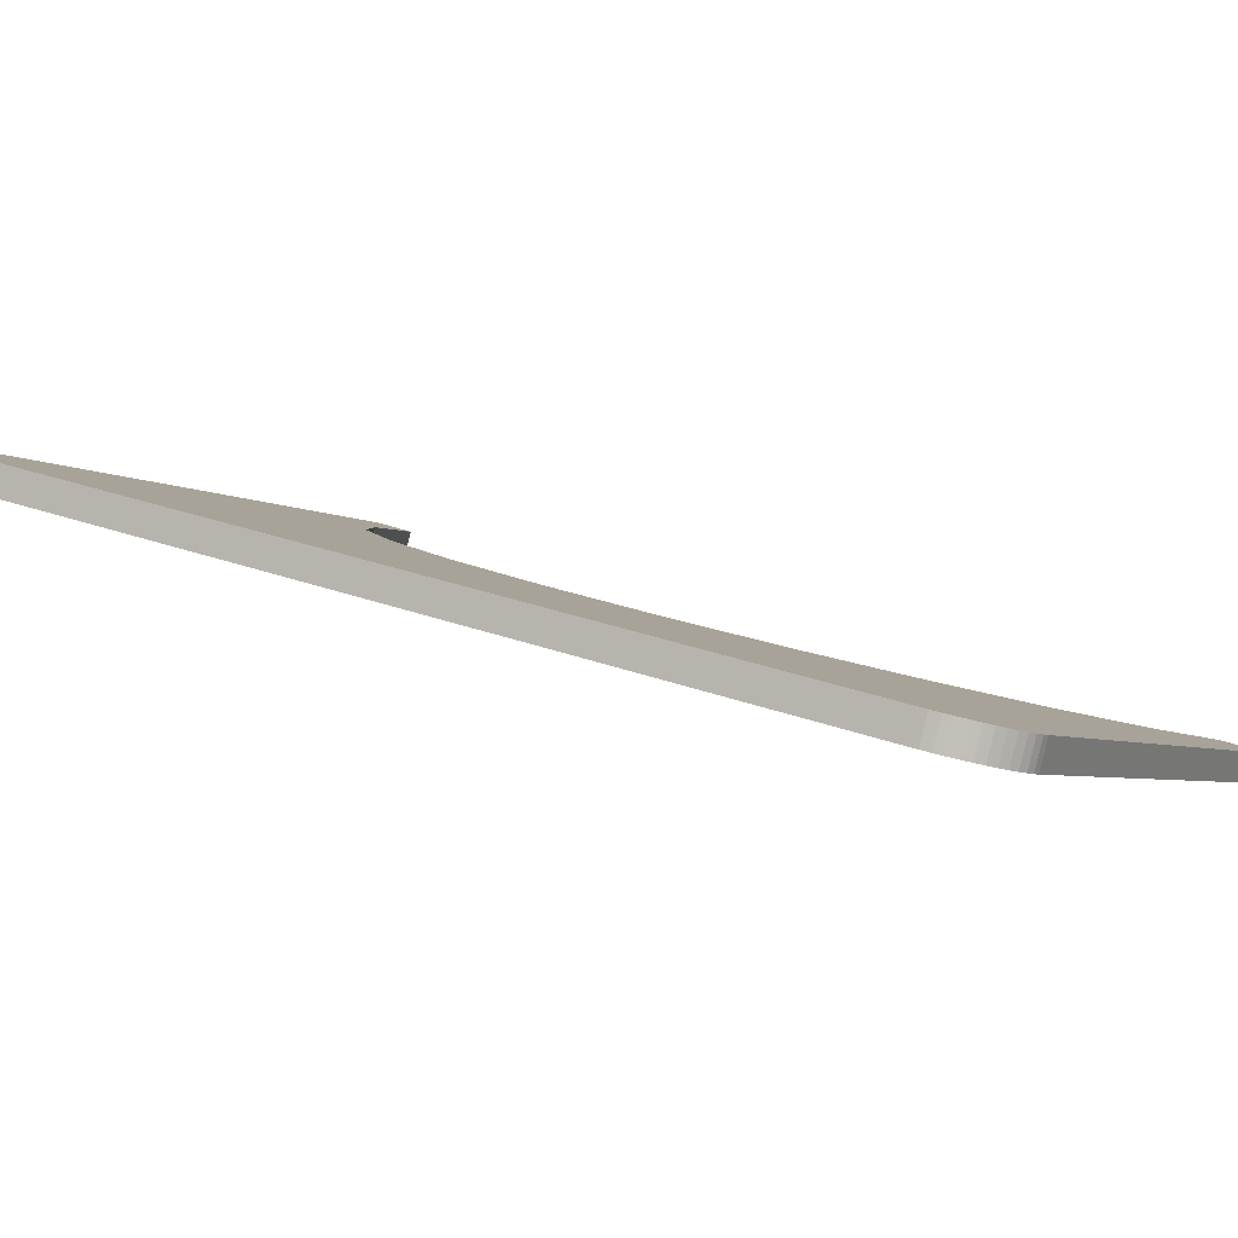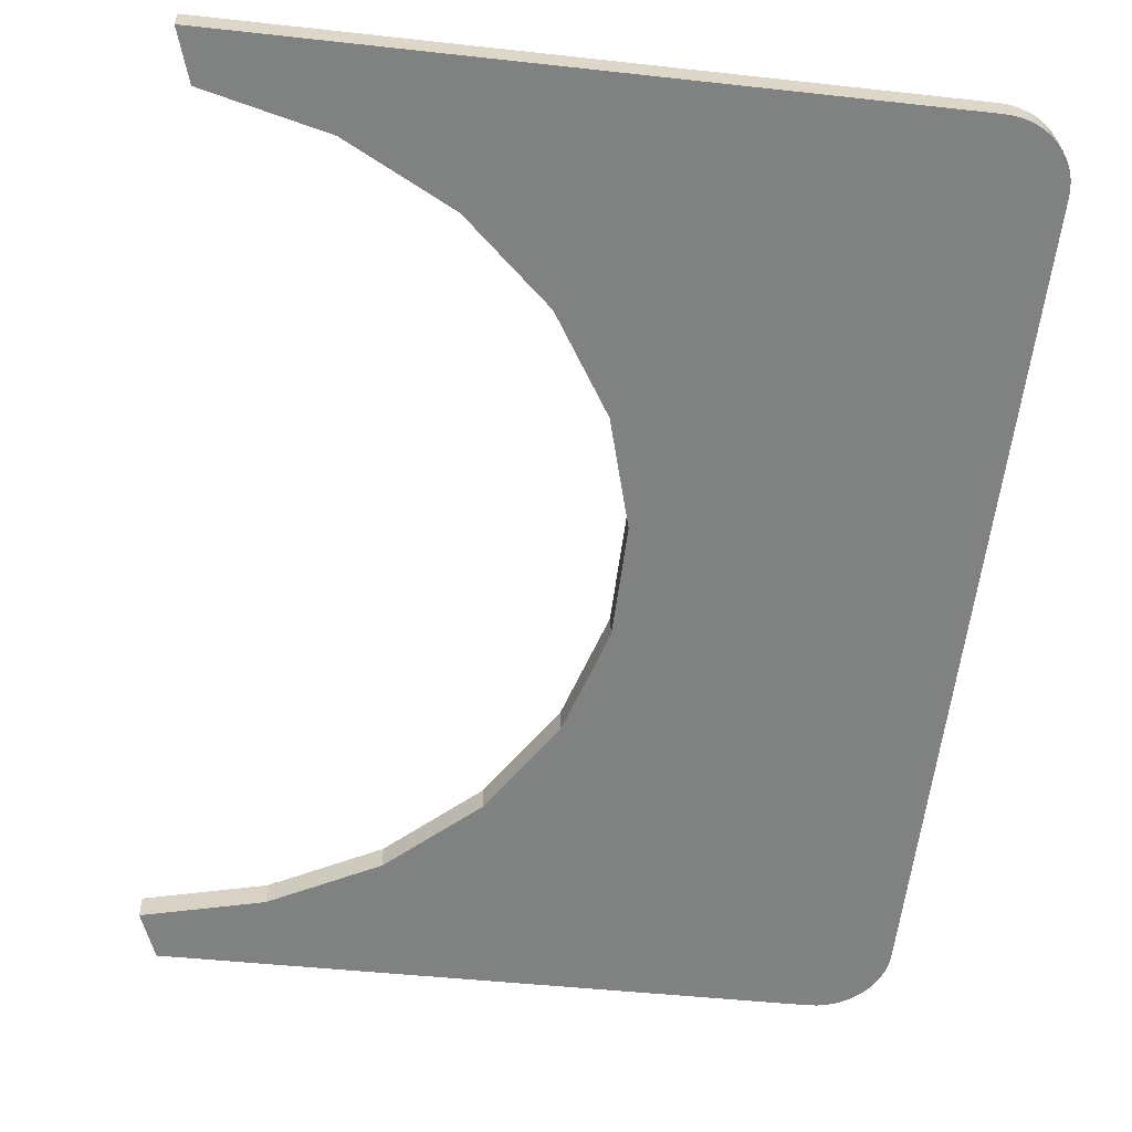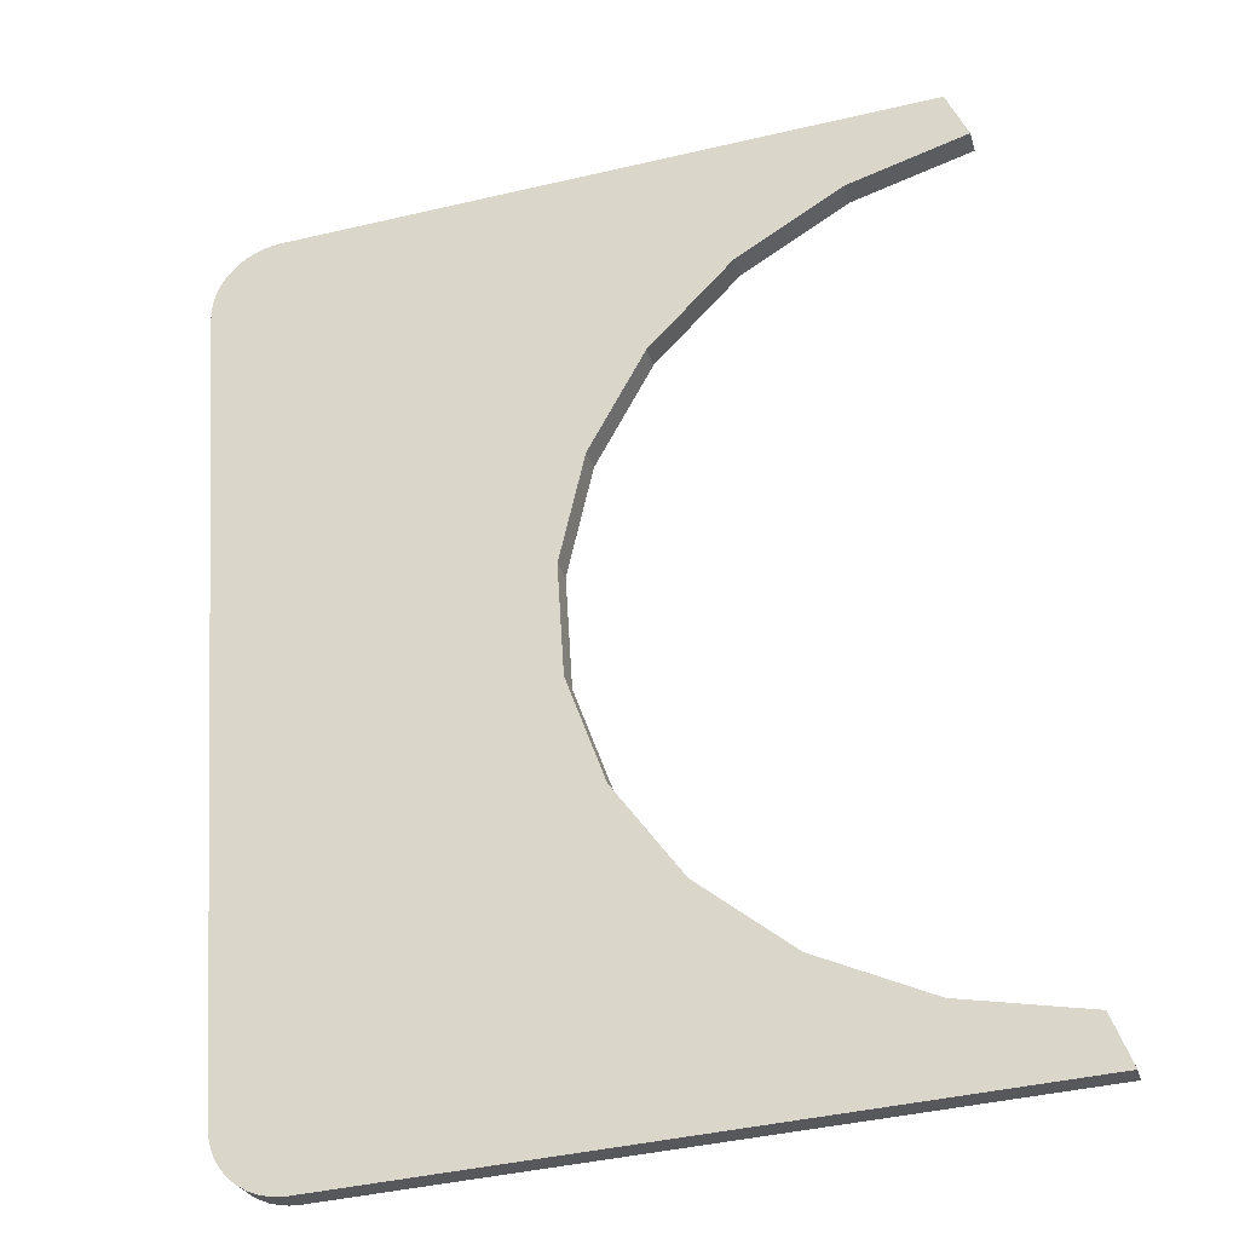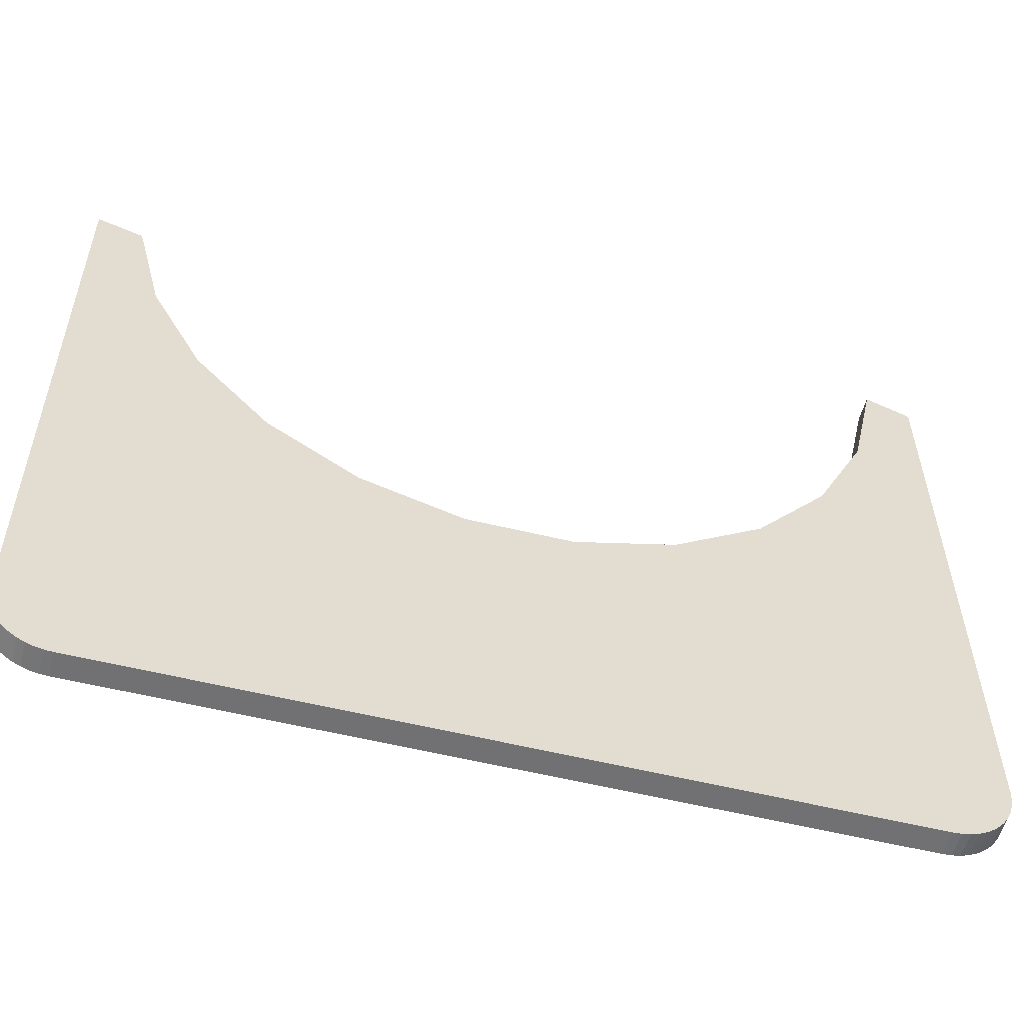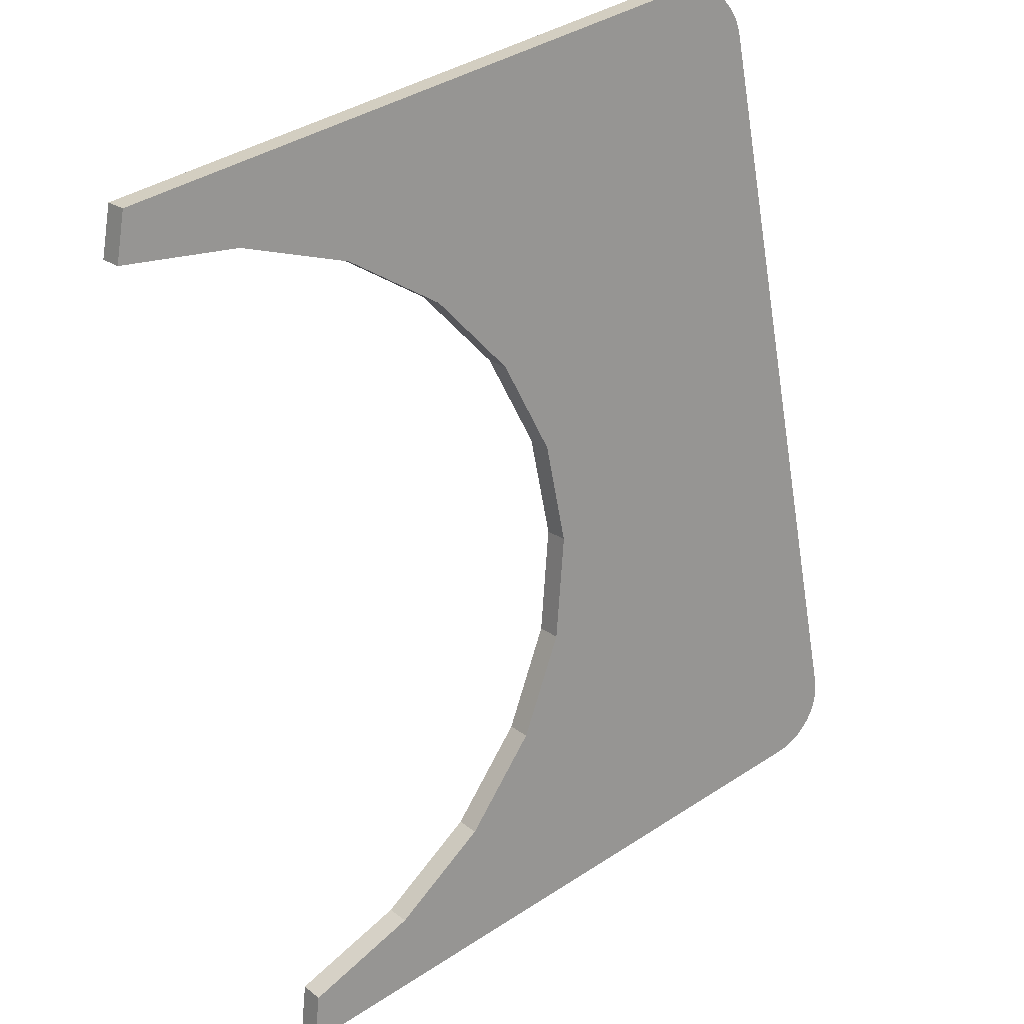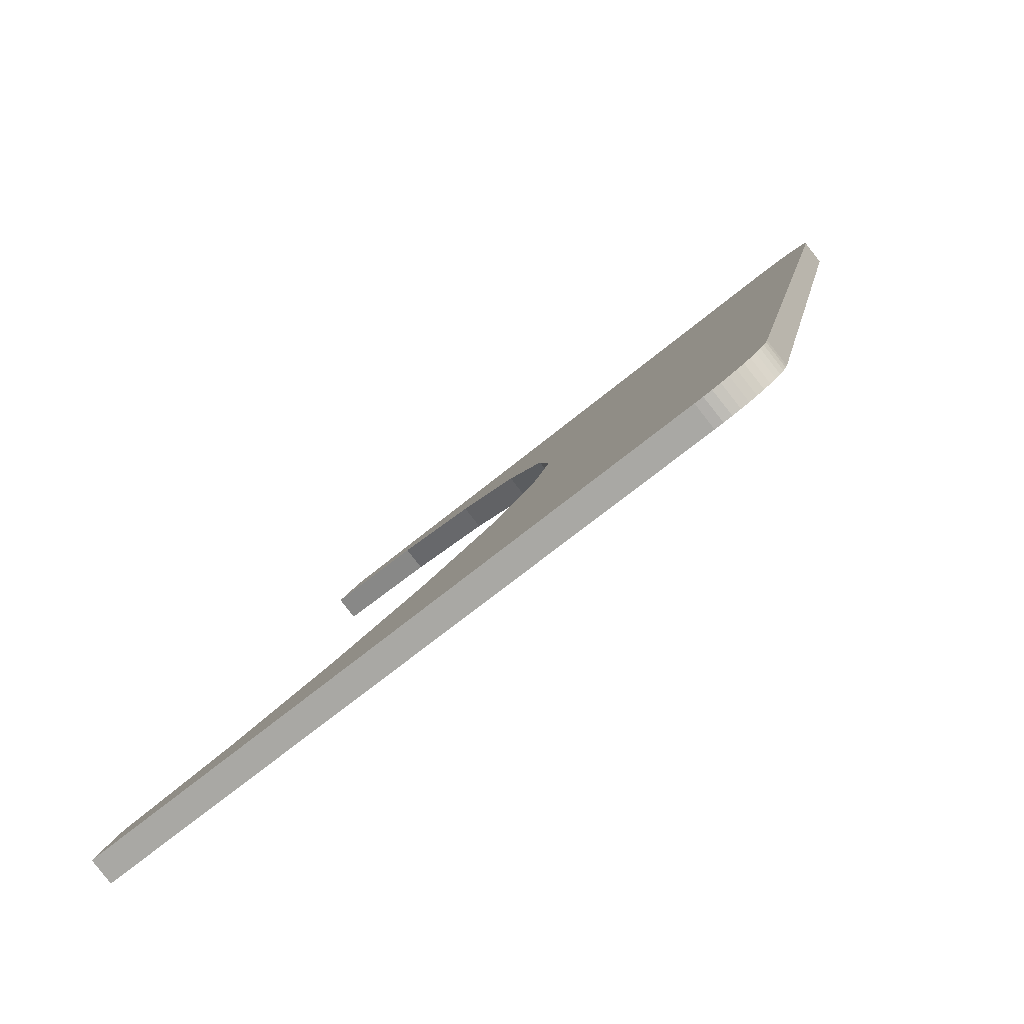
<metadata>
{"format":"obj","ext":"obj","renderer":"f3d","projection":"perspective","resolution":1024,"background":"white","views":[{"elev":-3.9,"azim":115.5,"up":"+Z"},{"elev":-45.2,"azim":-7.3,"up":"+Z"},{"elev":-43.1,"azim":-164.6,"up":"+Y"},{"elev":34.7,"azim":89.6,"up":"+Z"},{"elev":40.4,"azim":-38.5,"up":"+Y"},{"elev":-65.8,"azim":39.9,"up":"+Y"}]}
</metadata>
<code>
o mesh30/mesh30-geometry#mesh30-geometry
v 0.04099 -0.2866 0.1961
v 0.04028 -0.2886 0.1956
v 0.04028 -0.2883 0.1966
v 0.04099 -0.2869 0.1951
v 0.04483 -0.2894 0.1968
v 0.06545 -0.2869 0.1951
v 0.04483 -0.2896 0.1959
v 0.06545 -0.2866 0.1961
v 0.04892 -0.2914 0.1974
v 0.06581 -0.2869 0.1951
v 0.04892 -0.2916 0.1964
v 0.05227 -0.2942 0.1981
v 0.06581 -0.2866 0.1961
v 0.06558 -0.3212 0.2043
v 0.05227 -0.2945 0.1972
v 0.05465 -0.2977 0.1991
v 0.06558 -0.3209 0.2053
v 0.06616 -0.287 0.1951
v 0.05594 -0.3059 0.2002
v 0.06592 -0.3212 0.2043
v 0.05465 -0.298 0.1981
v 0.0559 -0.3016 0.2001
v 0.05594 -0.3057 0.2012
v 0.06592 -0.3209 0.2053
v 0.06616 -0.2867 0.1961
v 0.05475 -0.3098 0.2013
v 0.0559 -0.3019 0.1991
v 0.05475 -0.3096 0.2023
v 0.0665 -0.2871 0.1952
v 0.06626 -0.3211 0.2043
v 0.05243 -0.3134 0.2022
v 0.06626 -0.3209 0.2053
v 0.05243 -0.3131 0.2032
v 0.03994 -0.3209 0.2053
v 0.0665 -0.2868 0.1962
v 0.04913 -0.3163 0.203
v 0.04913 -0.316 0.204
v 0.03994 -0.3212 0.2043
v 0.04054 -0.3191 0.2048
v 0.06682 -0.287 0.1962
v 0.06658 -0.321 0.2043
v 0.06658 -0.3208 0.2053
v 0.04508 -0.3183 0.2036
v 0.04508 -0.318 0.2045
v 0.04054 -0.3194 0.2038
v 0.06682 -0.2872 0.1952
v 0.06712 -0.2874 0.1953
v 0.06689 -0.3206 0.2052
v 0.06689 -0.3209 0.2042
v 0.06712 -0.2871 0.1962
v 0.06739 -0.2874 0.1963
v 0.06717 -0.3207 0.2042
v 0.06717 -0.3204 0.2052
v 0.06739 -0.2876 0.1953
v 0.06762 -0.2876 0.1964
v 0.06743 -0.3202 0.2051
v 0.06743 -0.3205 0.2041
v 0.06762 -0.2879 0.1954
v 0.06782 -0.2881 0.1955
v 0.06765 -0.32 0.2051
v 0.06765 -0.3203 0.2041
v 0.06782 -0.2879 0.1964
v 0.06798 -0.2882 0.1965
v 0.06784 -0.32 0.204
v 0.06784 -0.3197 0.205
v 0.06798 -0.2884 0.1955
v 0.0681 -0.2885 0.1966
v 0.06799 -0.3195 0.2049
v 0.06799 -0.3197 0.2039
v 0.0681 -0.2888 0.1956
v 0.06817 -0.2891 0.1957
v 0.0681 -0.3192 0.2048
v 0.0681 -0.3194 0.2038
v 0.06817 -0.2888 0.1967
v 0.06819 -0.2891 0.1968
v 0.06817 -0.3191 0.2038
v 0.06817 -0.3188 0.2047
v 0.06819 -0.2894 0.1958
v 0.06819 -0.3185 0.2047
v 0.06819 -0.3188 0.2037
f 1 2 3
f 2 1 4
f 3 2 1
f 4 1 2
f 2 5 3
f 3 5 2
f 5 1 3
f 3 1 5
f 1 6 4
f 4 6 1
f 4 7 2
f 2 7 4
f 5 2 7
f 7 2 5
f 1 5 8
f 8 5 1
f 6 1 8
f 8 1 6
f 7 4 6
f 6 4 7
f 7 9 5
f 5 9 7
f 8 5 9
f 9 5 8
f 8 10 6
f 6 10 8
f 7 6 11
f 11 6 7
f 9 7 11
f 11 7 9
f 8 9 12
f 12 9 8
f 10 8 13
f 13 8 10
f 14 6 10
f 10 6 14
f 11 6 15
f 15 6 11
f 11 12 9
f 9 12 11
f 8 12 16
f 16 12 8
f 8 17 13
f 13 17 8
f 13 18 10
f 10 18 13
f 14 19 6
f 6 19 14
f 14 10 20
f 20 10 14
f 15 6 21
f 21 6 15
f 12 11 15
f 15 11 12
f 15 16 12
f 12 16 15
f 8 16 22
f 22 16 8
f 23 17 8
f 8 17 23
f 13 17 24
f 24 17 13
f 18 13 25
f 25 13 18
f 20 10 18
f 18 10 20
f 14 26 19
f 19 26 14
f 27 6 19
f 19 6 27
f 24 14 20
f 20 14 24
f 21 6 27
f 27 6 21
f 16 15 21
f 21 15 16
f 16 27 22
f 22 27 16
f 8 22 23
f 23 22 8
f 28 17 23
f 23 17 28
f 14 24 17
f 17 24 14
f 13 24 25
f 25 24 13
f 25 29 18
f 18 29 25
f 20 18 30
f 30 18 20
f 14 31 26
f 26 31 14
f 28 19 26
f 26 19 28
f 19 22 27
f 27 22 19
f 20 32 24
f 24 32 20
f 27 16 21
f 21 16 27
f 22 19 23
f 23 19 22
f 33 17 28
f 28 17 33
f 19 28 23
f 23 28 19
f 34 14 17
f 17 14 34
f 25 24 32
f 32 24 25
f 29 25 35
f 35 25 29
f 30 18 29
f 29 18 30
f 32 20 30
f 30 20 32
f 14 36 31
f 31 36 14
f 31 28 26
f 26 28 31
f 37 17 33
f 33 17 37
f 28 31 33
f 33 31 28
f 14 34 38
f 38 34 14
f 17 39 34
f 34 39 17
f 25 32 35
f 35 32 25
f 40 29 35
f 35 29 40
f 30 29 41
f 41 29 30
f 30 42 32
f 32 42 30
f 14 43 36
f 36 43 14
f 37 31 36
f 36 31 37
f 44 17 37
f 37 17 44
f 31 37 33
f 33 37 31
f 39 38 34
f 34 38 39
f 45 14 38
f 38 14 45
f 39 17 44
f 44 17 39
f 35 32 42
f 42 32 35
f 29 40 46
f 46 40 29
f 35 42 40
f 40 42 35
f 41 29 46
f 46 29 41
f 42 30 41
f 41 30 42
f 14 45 43
f 43 45 14
f 44 36 43
f 43 36 44
f 36 44 37
f 37 44 36
f 38 39 45
f 45 39 38
f 43 39 44
f 44 39 43
f 40 47 46
f 46 47 40
f 40 42 48
f 48 42 40
f 41 46 49
f 49 46 41
f 41 48 42
f 42 48 41
f 39 43 45
f 45 43 39
f 47 40 50
f 50 40 47
f 49 46 47
f 47 46 49
f 40 48 50
f 50 48 40
f 48 41 49
f 49 41 48
f 51 47 50
f 50 47 51
f 49 47 52
f 52 47 49
f 50 48 53
f 53 48 50
f 52 48 49
f 49 48 52
f 47 51 54
f 54 51 47
f 50 53 51
f 51 53 50
f 52 47 54
f 54 47 52
f 48 52 53
f 53 52 48
f 55 54 51
f 51 54 55
f 51 53 56
f 56 53 51
f 52 54 57
f 57 54 52
f 52 56 53
f 53 56 52
f 54 55 58
f 58 55 54
f 51 56 55
f 55 56 51
f 57 54 58
f 58 54 57
f 56 52 57
f 57 52 56
f 55 59 58
f 58 59 55
f 55 56 60
f 60 56 55
f 57 58 61
f 61 58 57
f 57 60 56
f 56 60 57
f 59 55 62
f 62 55 59
f 61 58 59
f 59 58 61
f 55 60 62
f 62 60 55
f 60 57 61
f 61 57 60
f 63 59 62
f 62 59 63
f 61 59 64
f 64 59 61
f 62 60 65
f 65 60 62
f 64 60 61
f 61 60 64
f 59 63 66
f 66 63 59
f 62 65 63
f 63 65 62
f 64 59 66
f 66 59 64
f 60 64 65
f 65 64 60
f 67 66 63
f 63 66 67
f 63 65 68
f 68 65 63
f 64 66 69
f 69 66 64
f 69 65 64
f 64 65 69
f 66 67 70
f 70 67 66
f 63 68 67
f 67 68 63
f 65 69 68
f 68 69 65
f 69 66 70
f 70 66 69
f 67 71 70
f 70 71 67
f 67 68 72
f 72 68 67
f 69 72 68
f 68 72 69
f 69 70 73
f 73 70 69
f 71 67 74
f 74 67 71
f 73 70 71
f 71 70 73
f 67 72 74
f 74 72 67
f 72 69 73
f 73 69 72
f 75 71 74
f 74 71 75
f 73 71 76
f 76 71 73
f 74 72 77
f 77 72 74
f 76 72 73
f 73 72 76
f 71 75 78
f 78 75 71
f 74 77 75
f 75 77 74
f 76 71 78
f 78 71 76
f 72 76 77
f 77 76 72
f 79 78 75
f 75 78 79
f 75 77 79
f 79 77 75
f 76 78 80
f 80 78 76
f 80 77 76
f 76 77 80
f 78 79 80
f 80 79 78
f 77 80 79
f 79 80 77

</code>
